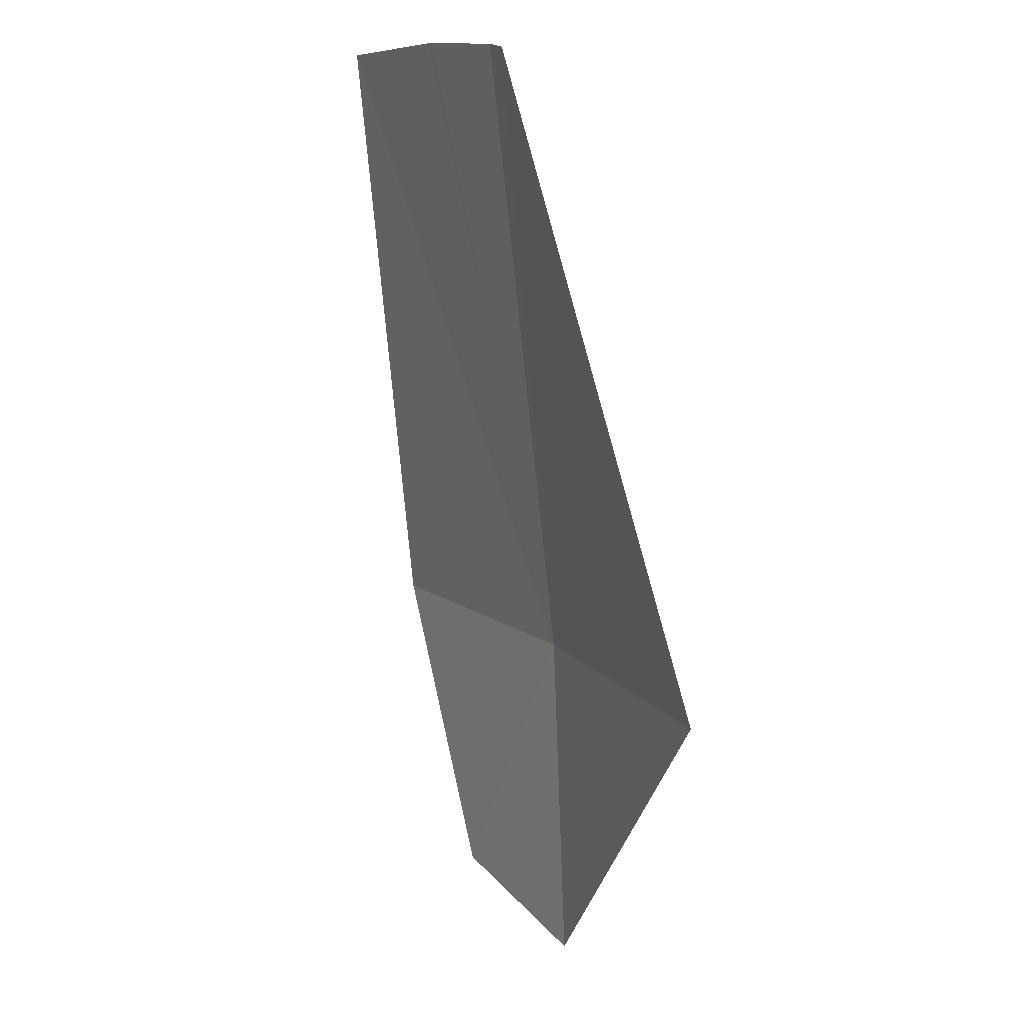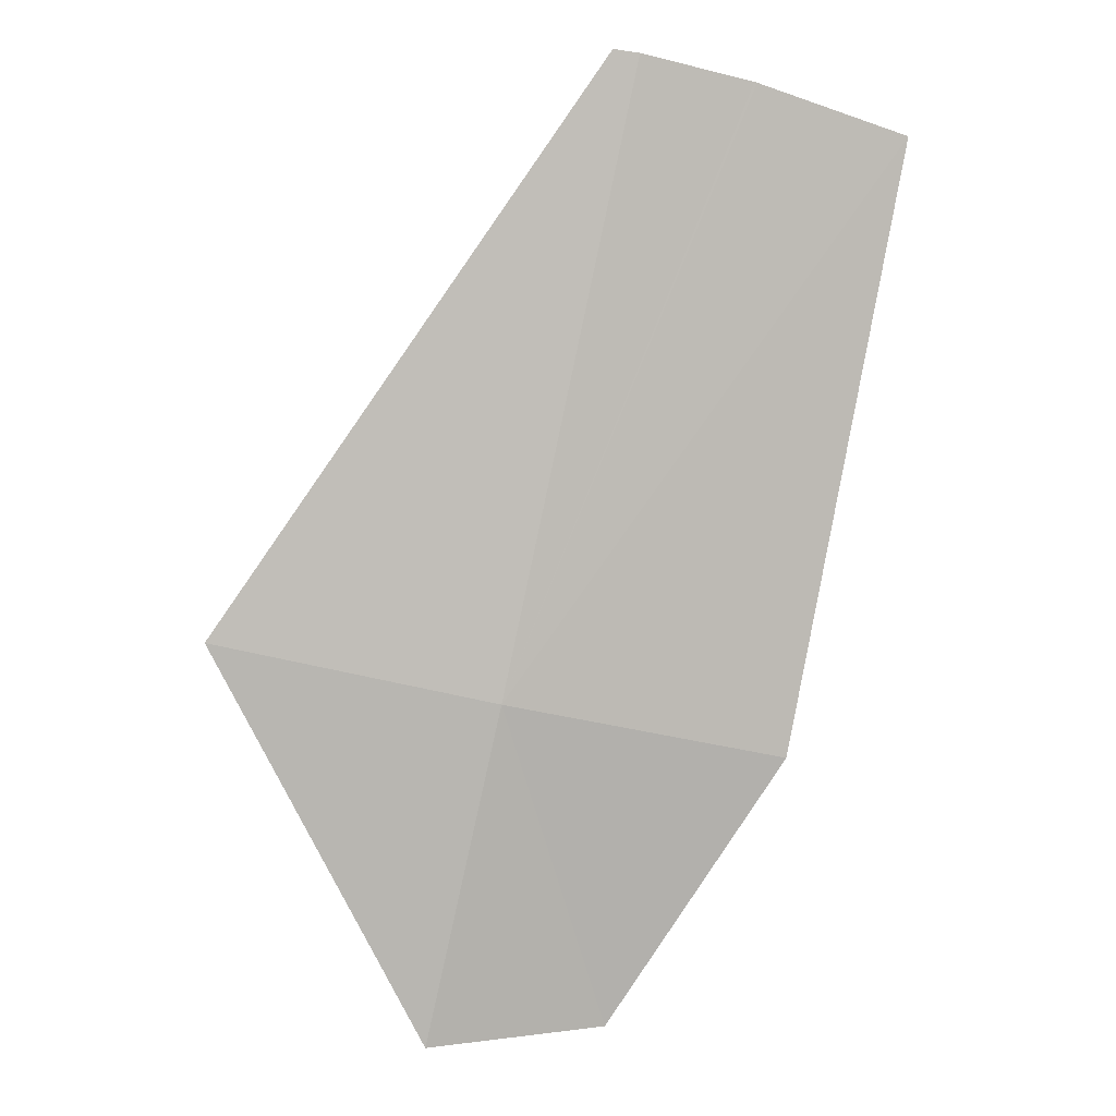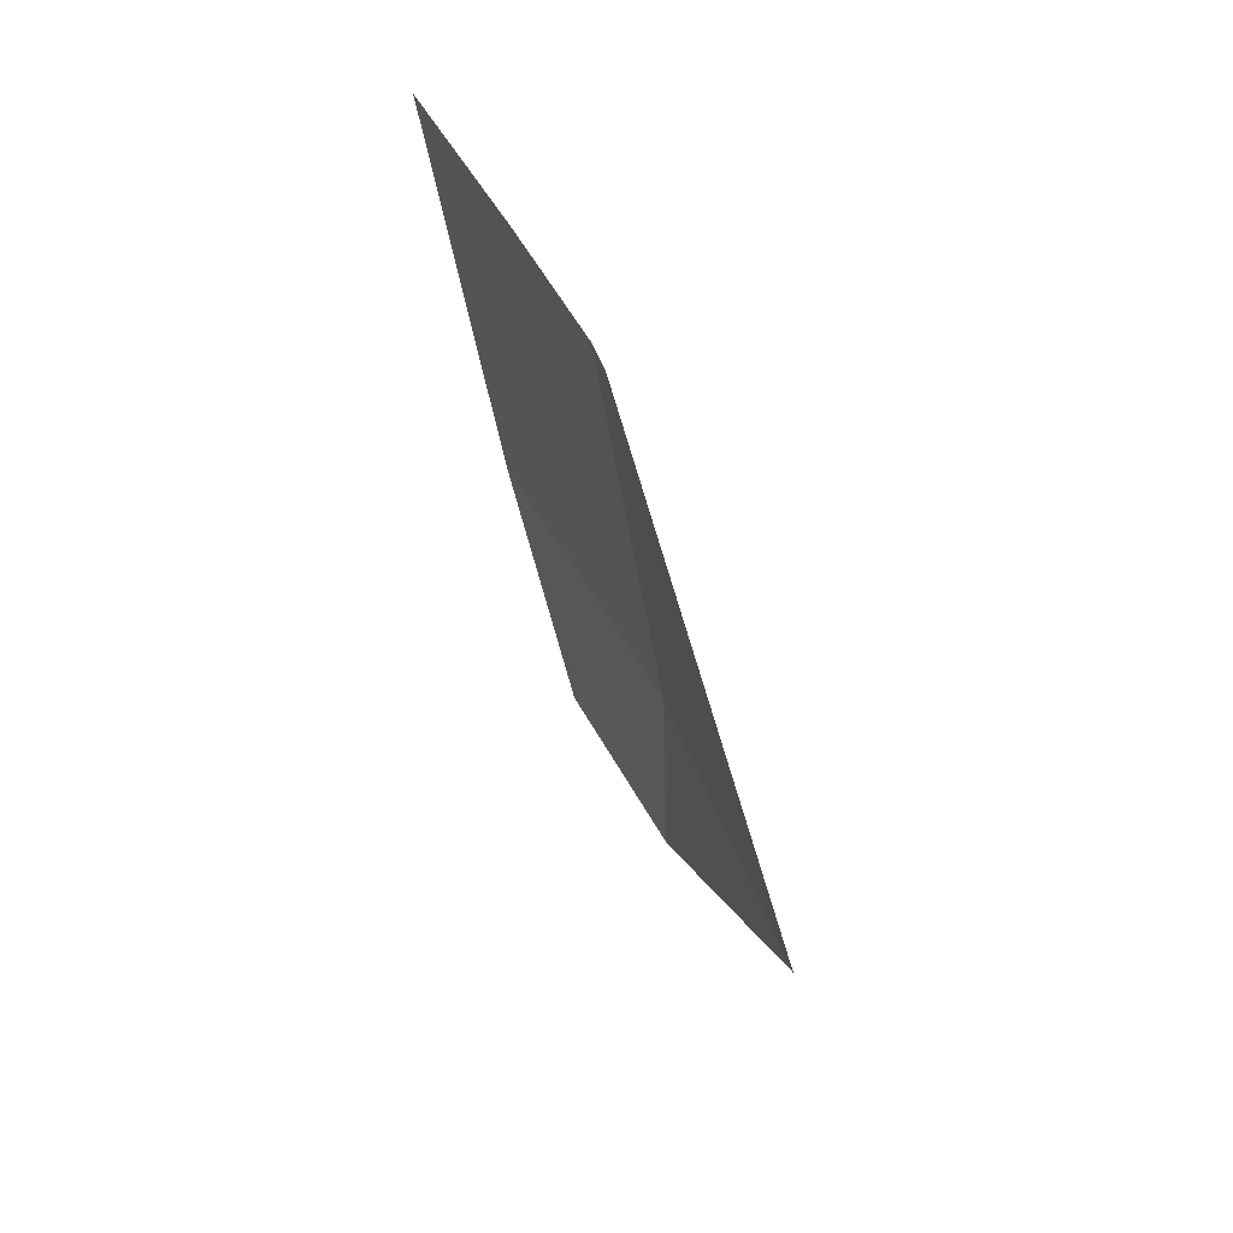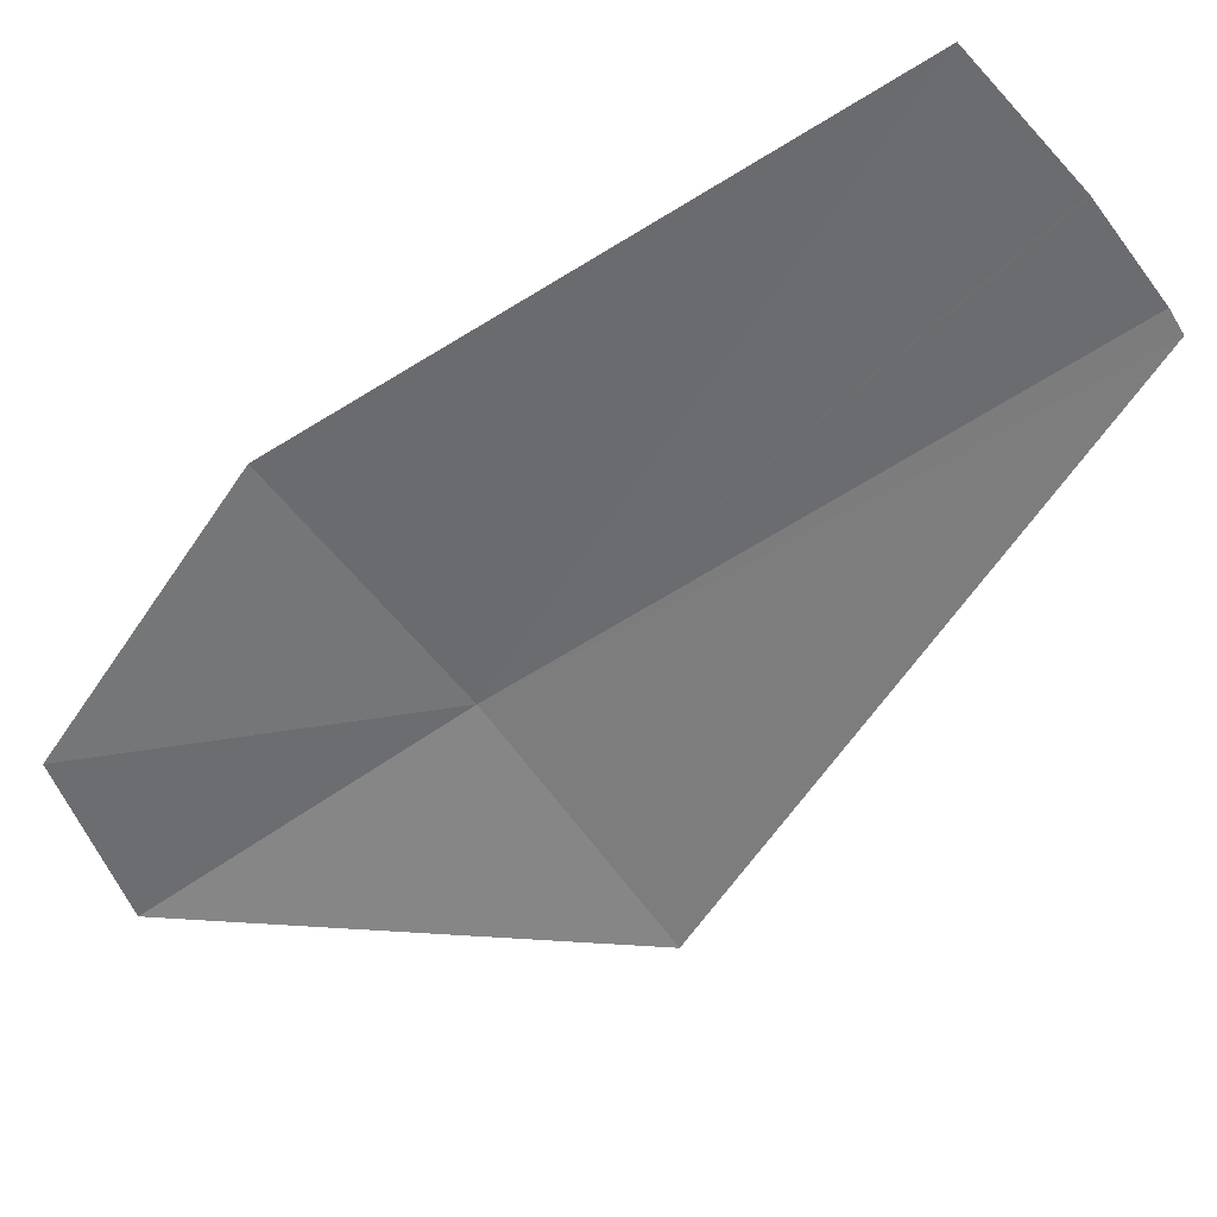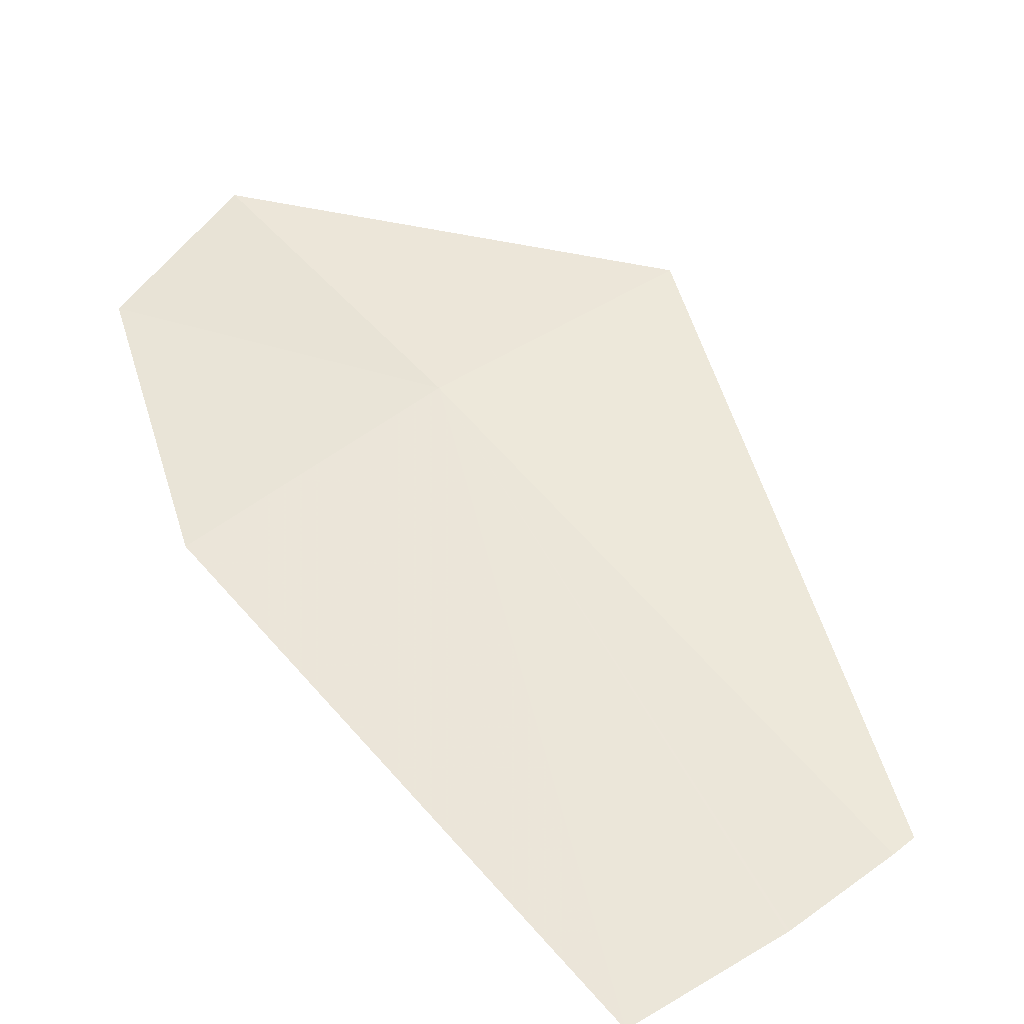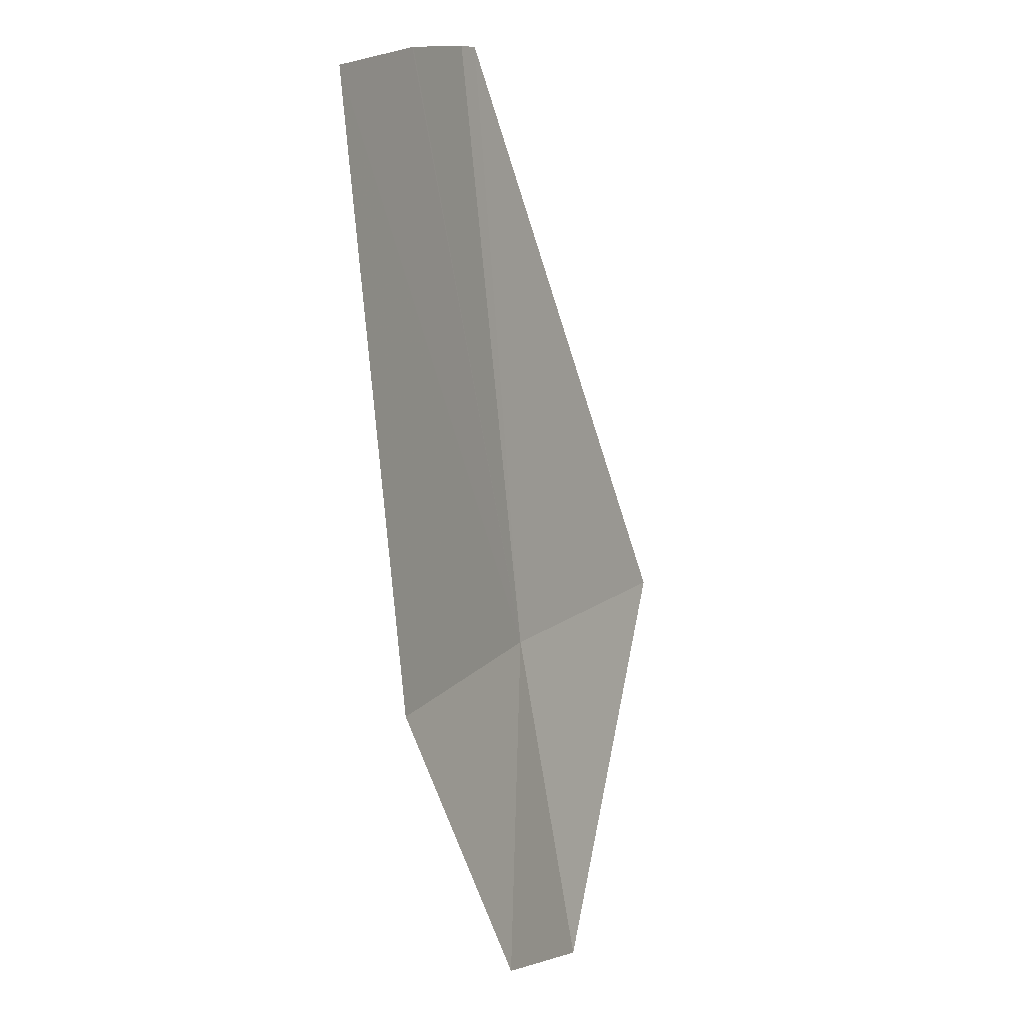
<metadata>
{"format":"obj","ext":"obj","renderer":"f3d","projection":"perspective","resolution":1024,"background":"white","views":[{"elev":27.8,"azim":-122.6,"up":"+Y"},{"elev":5.1,"azim":-8.1,"up":"+Y"},{"elev":75.6,"azim":-119.7,"up":"+Y"},{"elev":-54.2,"azim":113.0,"up":"+Z"},{"elev":54.4,"azim":130.2,"up":"+Z"},{"elev":-1.0,"azim":115.0,"up":"+Y"}]}
</metadata>
<code>
v -153.3 7.494 76.39
v -154.8 7.826 76.22
v -152.7 10.89 76.41
v -152.5 10.87 76.42
v -153.7 5.618 76.23
v -151.9 10.74 76.41
v -151.9 10.73 76.41
v -151.1 10.47 76.39
v -152.7 5.684 76.18
v -151.7 7.164 76.34
f 1 4 3
f 1 2 5
f 1 6 4
f 1 7 6
f 1 8 7
f 1 5 9
f 1 9 10
f 1 3 2
f 1 10 8

</code>
